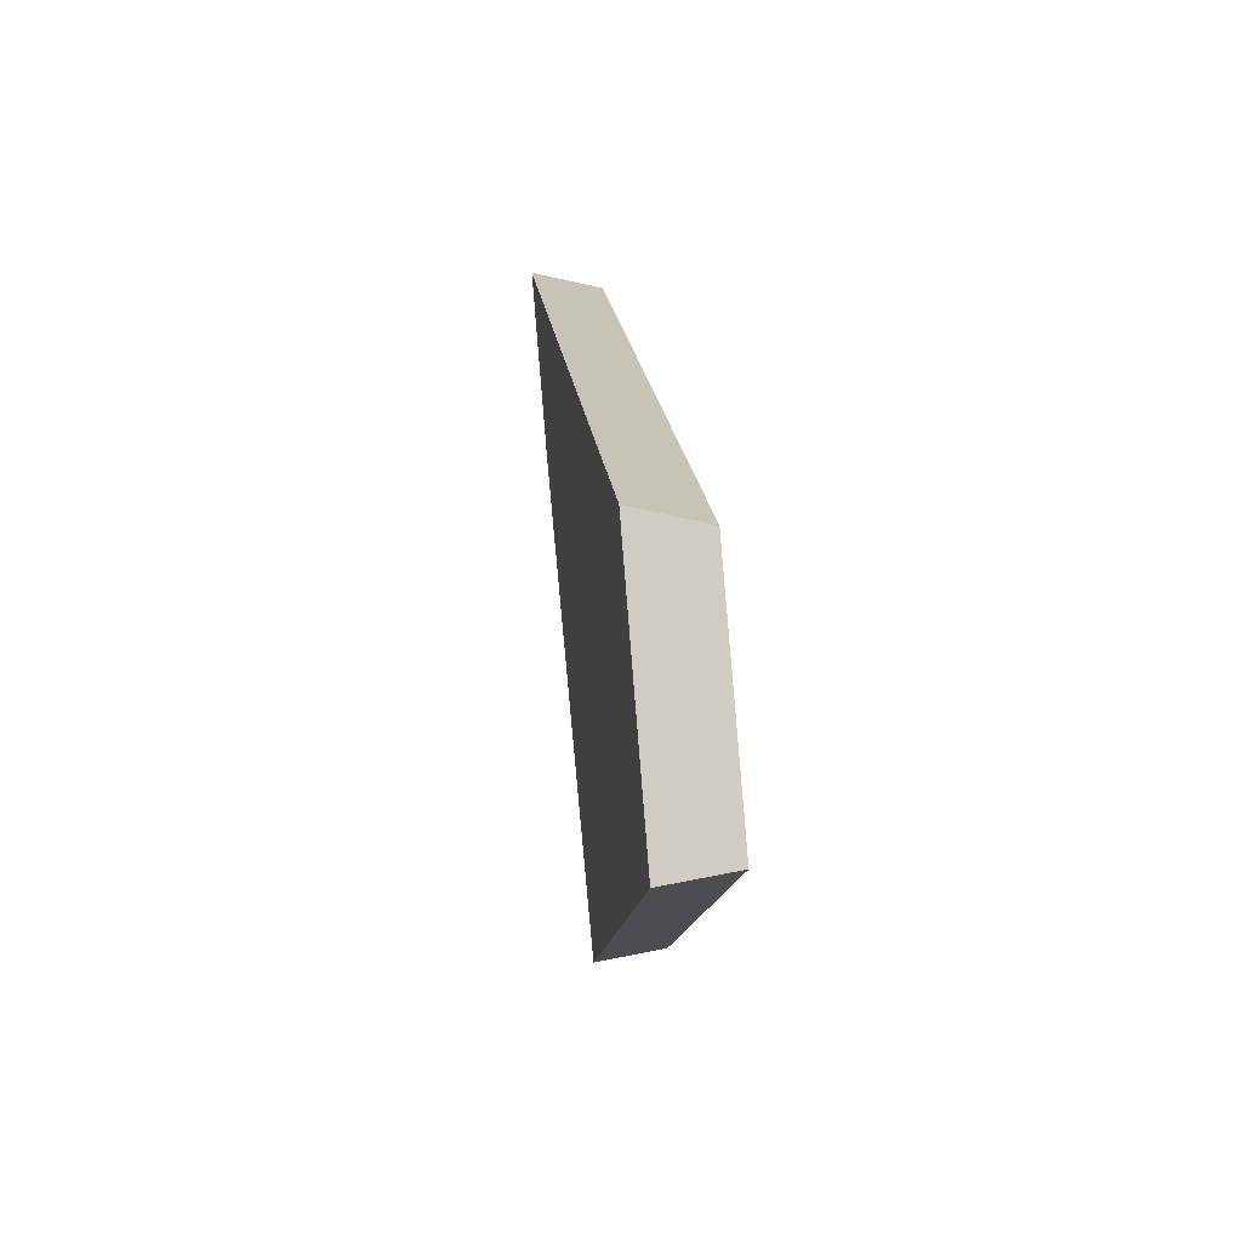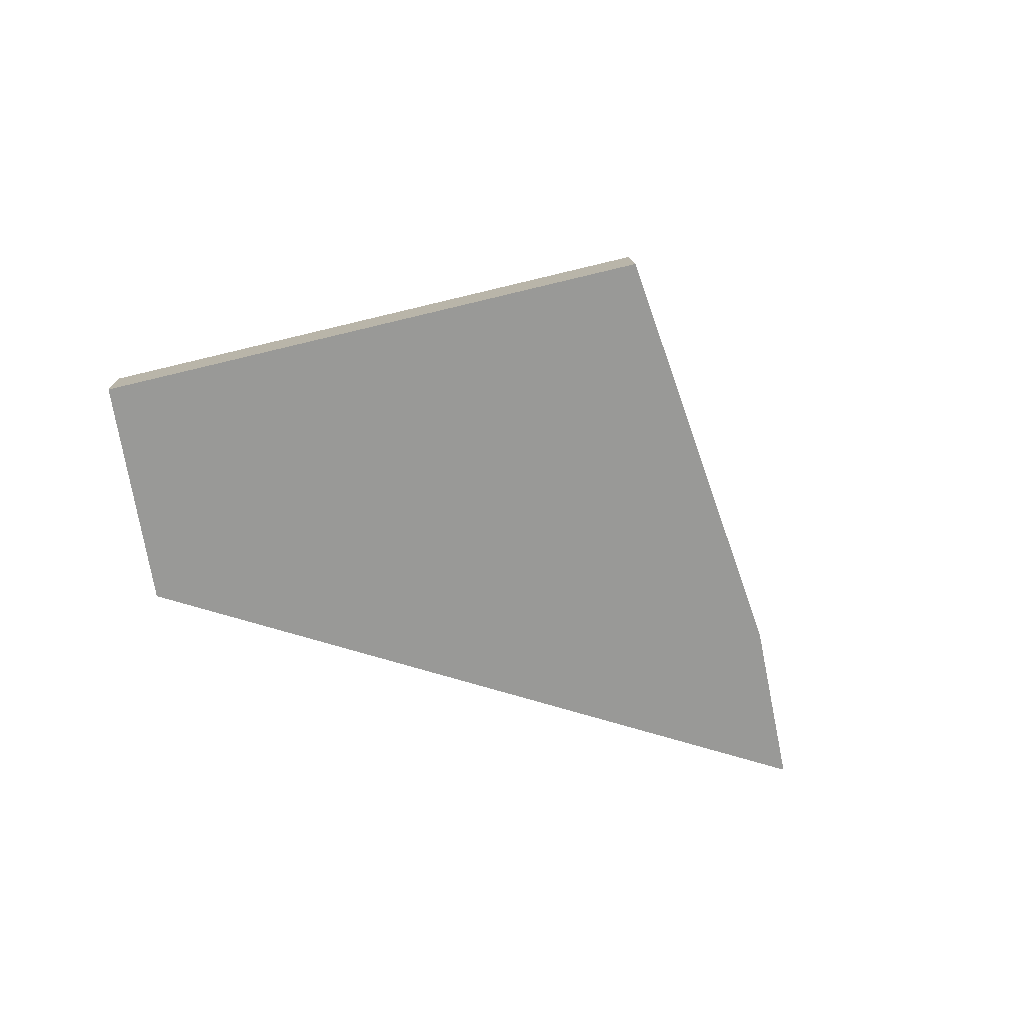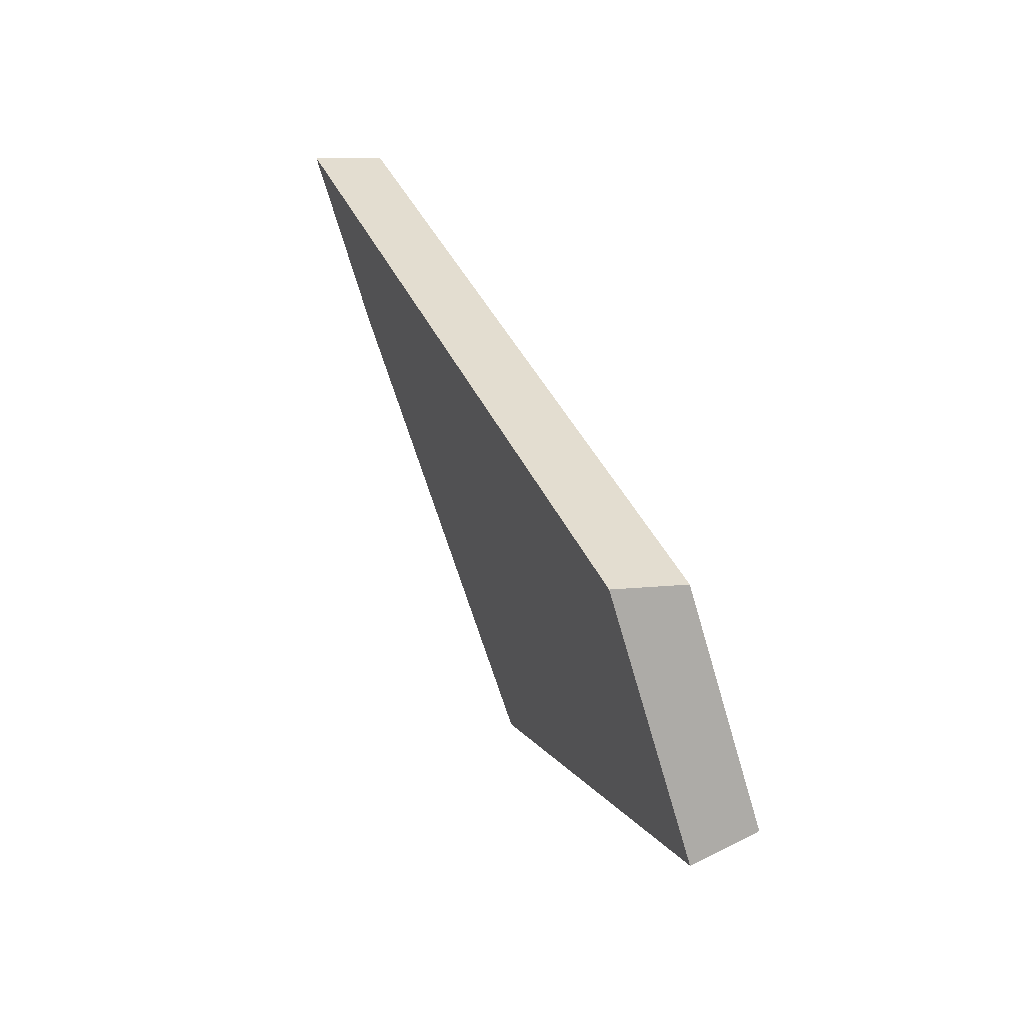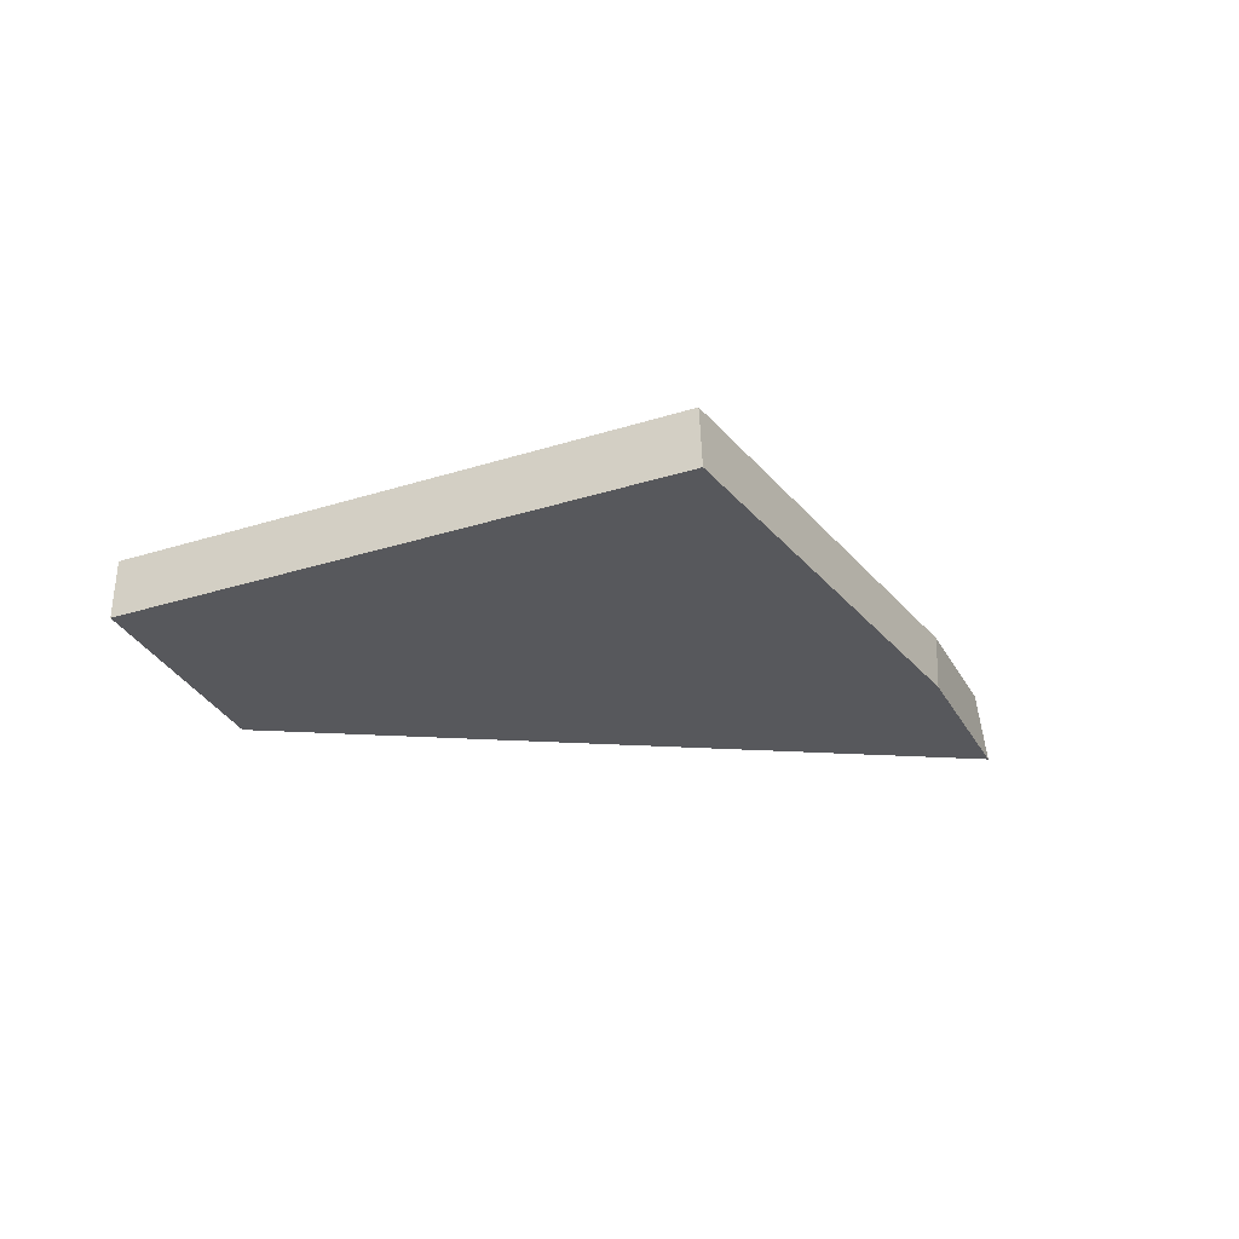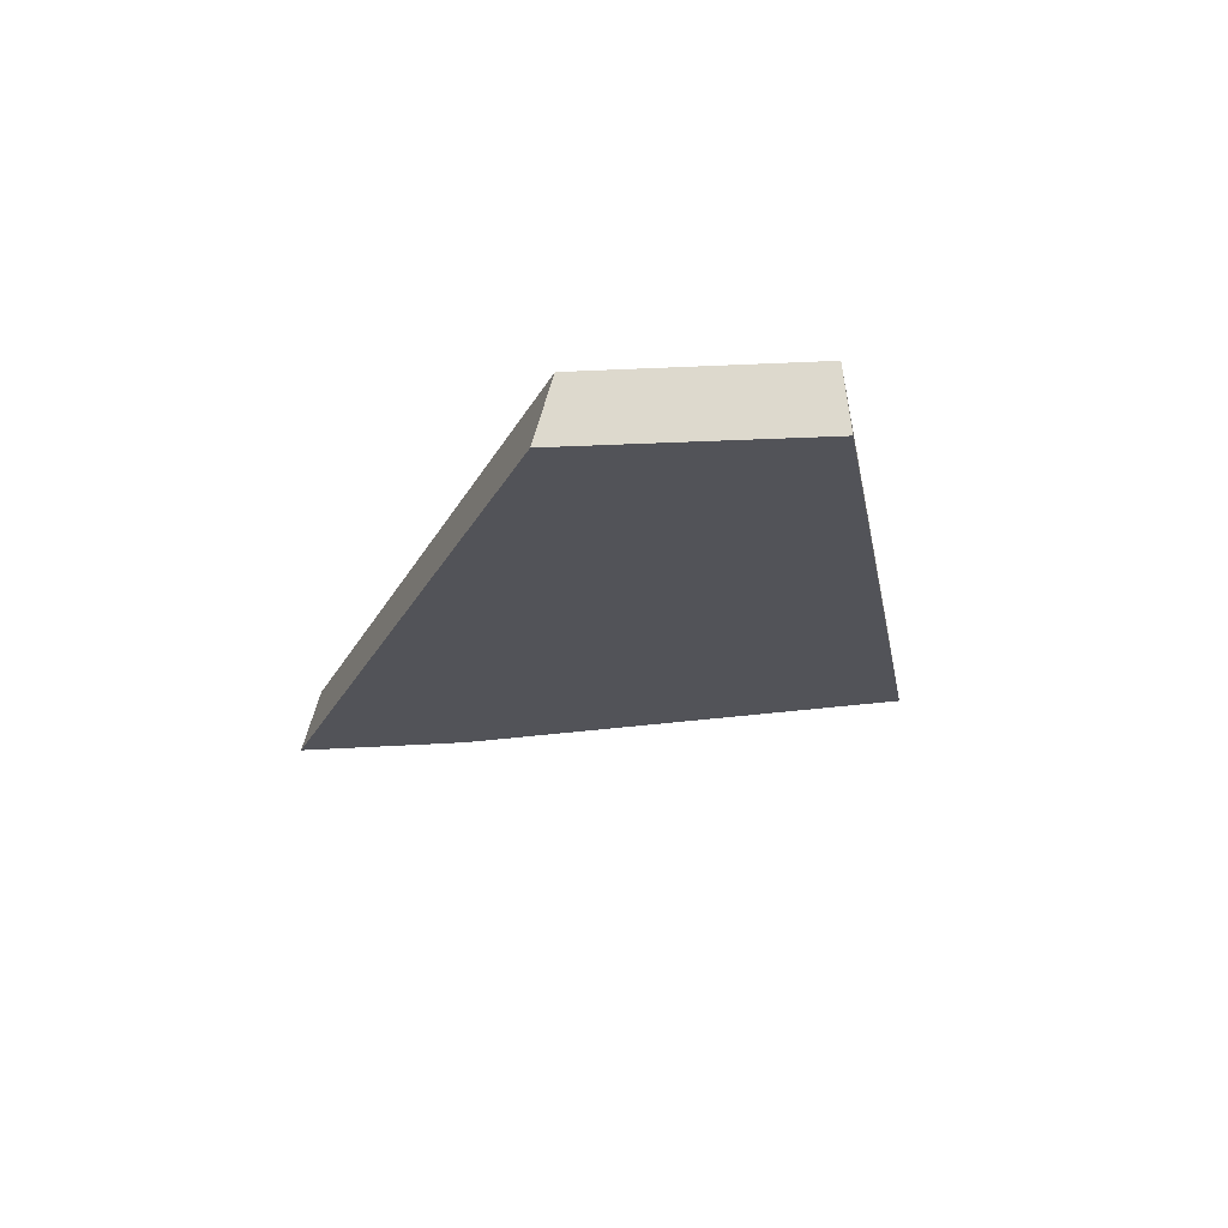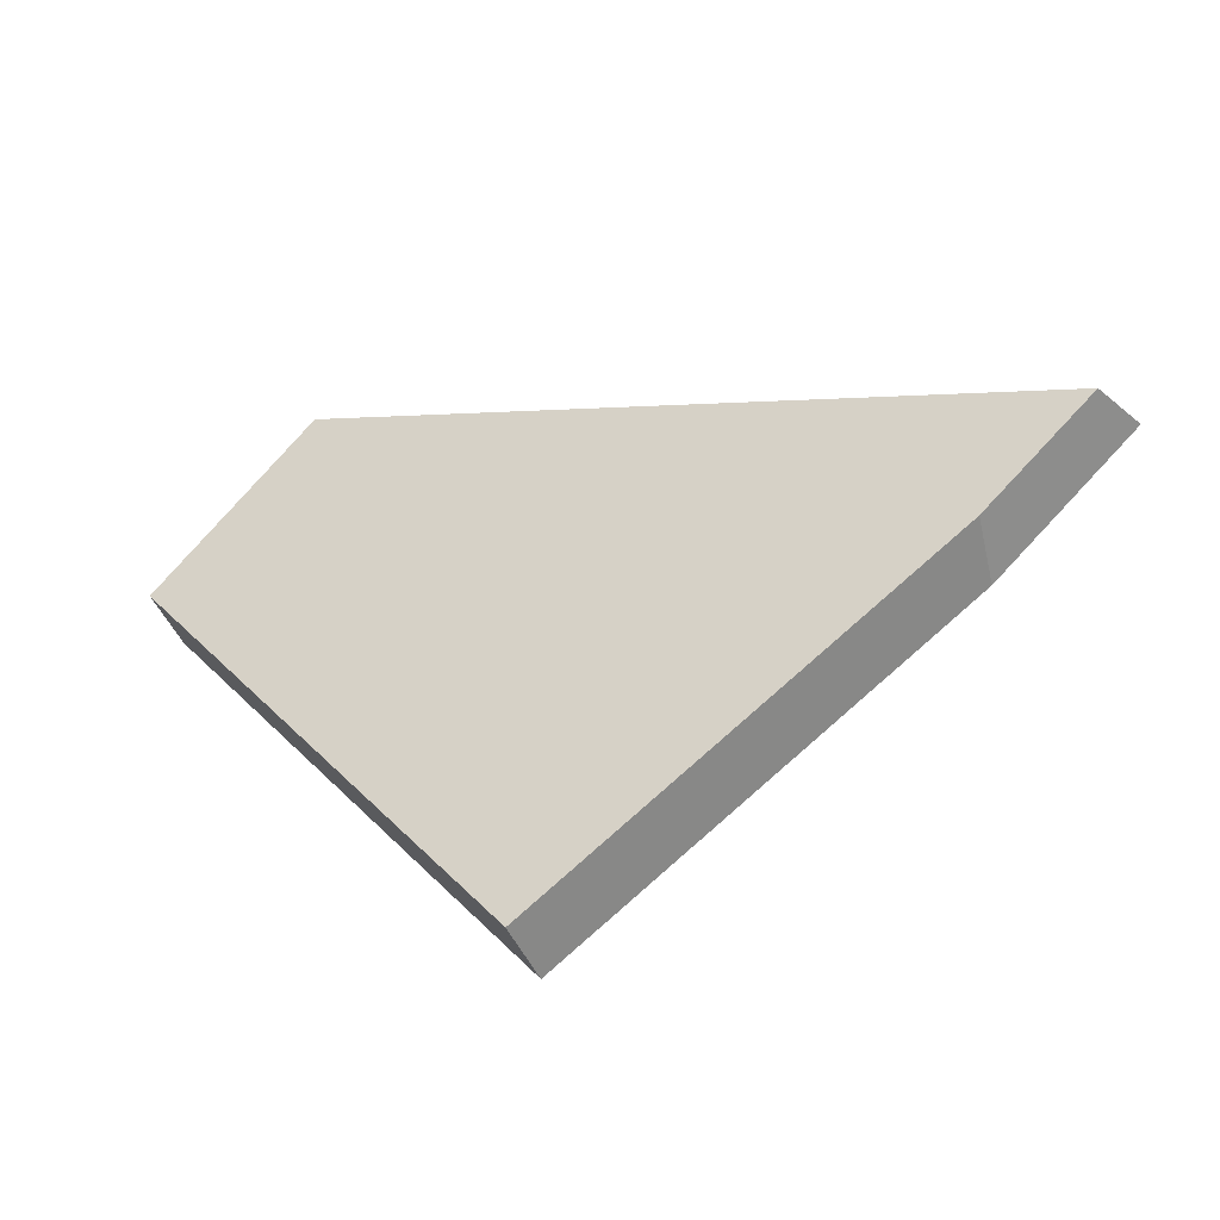
<metadata>
{"format":"obj","ext":"obj","renderer":"f3d","projection":"perspective","resolution":1024,"background":"white","views":[{"elev":38.8,"azim":-96.5,"up":"+Y"},{"elev":-68.8,"azim":-36.9,"up":"+Z"},{"elev":59.1,"azim":-113.2,"up":"+Y"},{"elev":-28.6,"azim":-25.0,"up":"+Z"},{"elev":-22.7,"azim":-130.5,"up":"+Z"},{"elev":-39.8,"azim":24.8,"up":"+Y"}]}
</metadata>
<code>
g Box023_frag_062
v 0.07275 -0.009843 0.007177
v -0.06404 0.06835 0.007177
v 0.09624 0.01085 0.007177
v -0.09954 0.03305 0.007177
v -0.01591 -0.06892 0.007177
v -0.01591 -0.06892 0.007177
v -0.1001 0.03143 -0.007177
v -0.09954 0.03305 0.007177
v -0.01626 -0.07083 -0.007177
v -0.1001 0.03143 -0.007177
v -0.06404 0.06835 0.007177
v -0.09954 0.03305 0.007177
v -0.06049 0.07083 -0.007177
v -0.01626 -0.07083 -0.007177
v -0.06049 0.07083 -0.007177
v -0.1001 0.03143 -0.007177
v 0.1001 0.01321 -0.007177
v 0.06992 -0.0134 -0.007177
v -0.01591 -0.06892 0.007177
v 0.06992 -0.0134 -0.007177
v -0.01626 -0.07083 -0.007177
v 0.07275 -0.009843 0.007177
v 0.07275 -0.009843 0.007177
v 0.1001 0.01321 -0.007177
v 0.06992 -0.0134 -0.007177
v 0.09624 0.01085 0.007177
v 0.09624 0.01085 0.007177
v -0.06049 0.07083 -0.007177
v 0.1001 0.01321 -0.007177
v -0.06404 0.06835 0.007177
g Box023_frag_062_0
f 3 2 1
f 2 4 1
f 1 4 5
f 8 7 6
f 9 6 7
f 12 11 10
f 13 10 11
f 16 15 14
f 15 17 14
f 14 17 18
f 21 20 19
f 22 19 20
f 25 24 23
f 26 23 24
f 29 28 27
f 30 27 28

</code>
